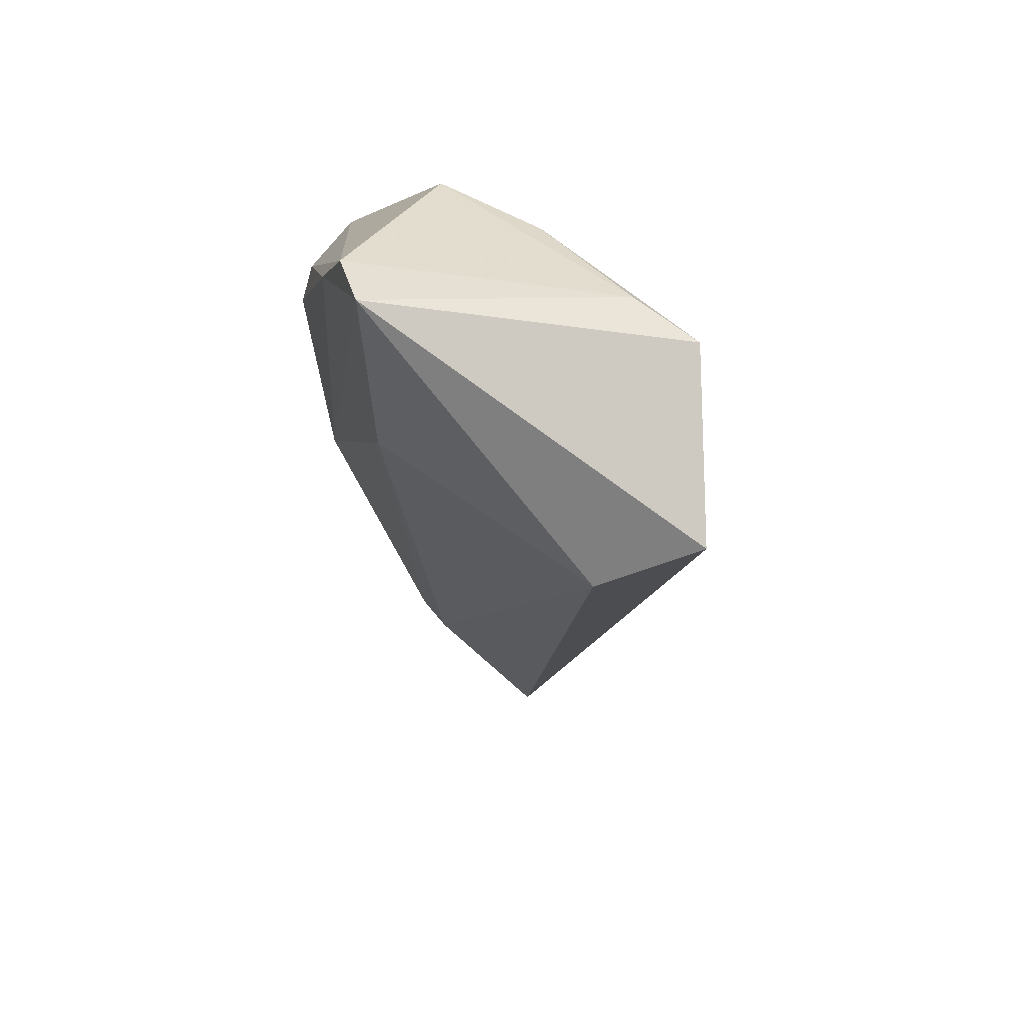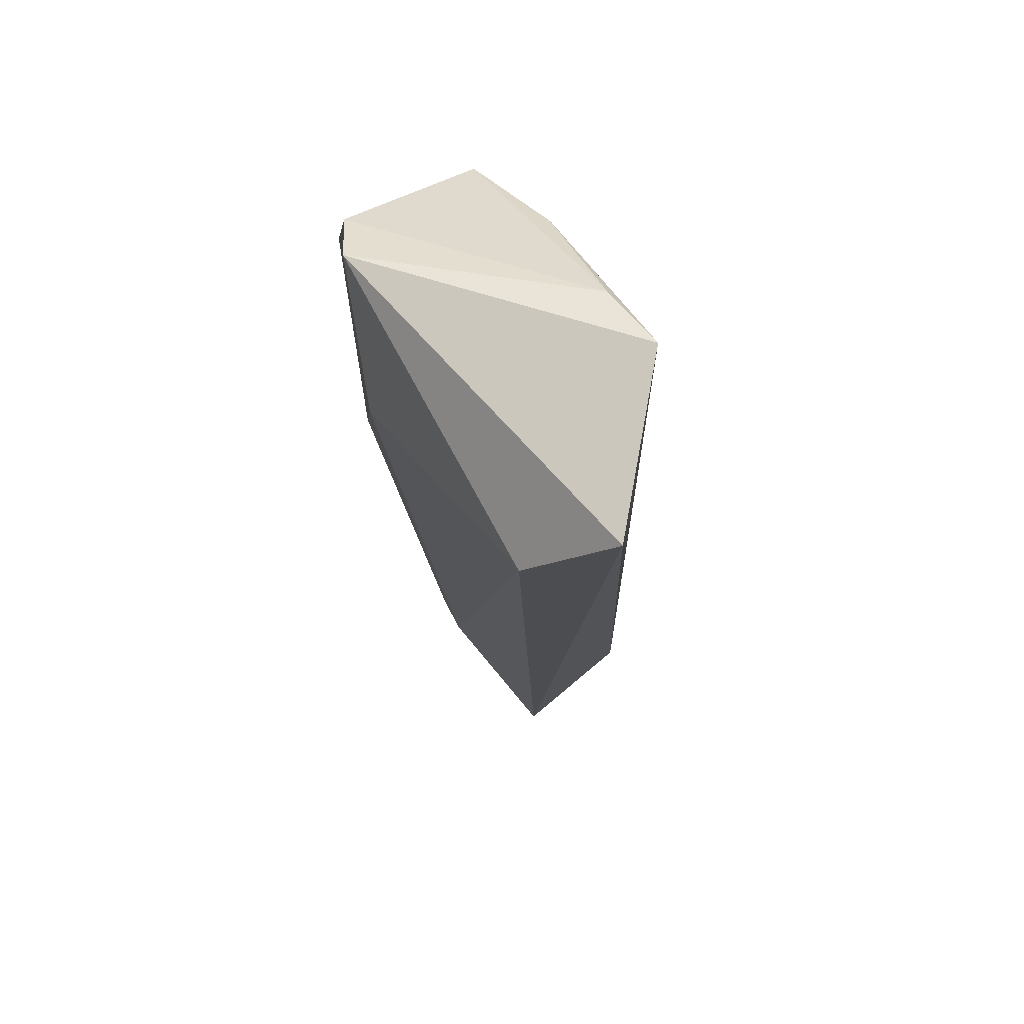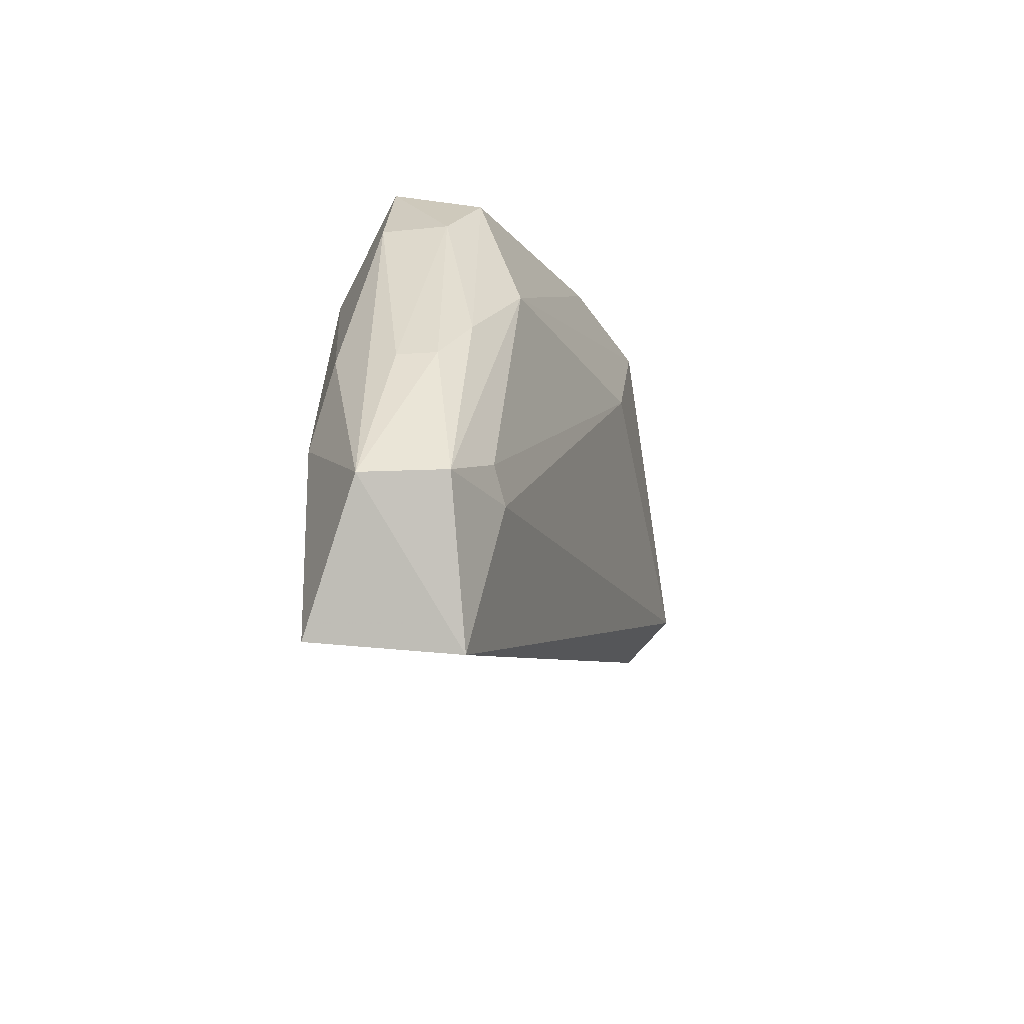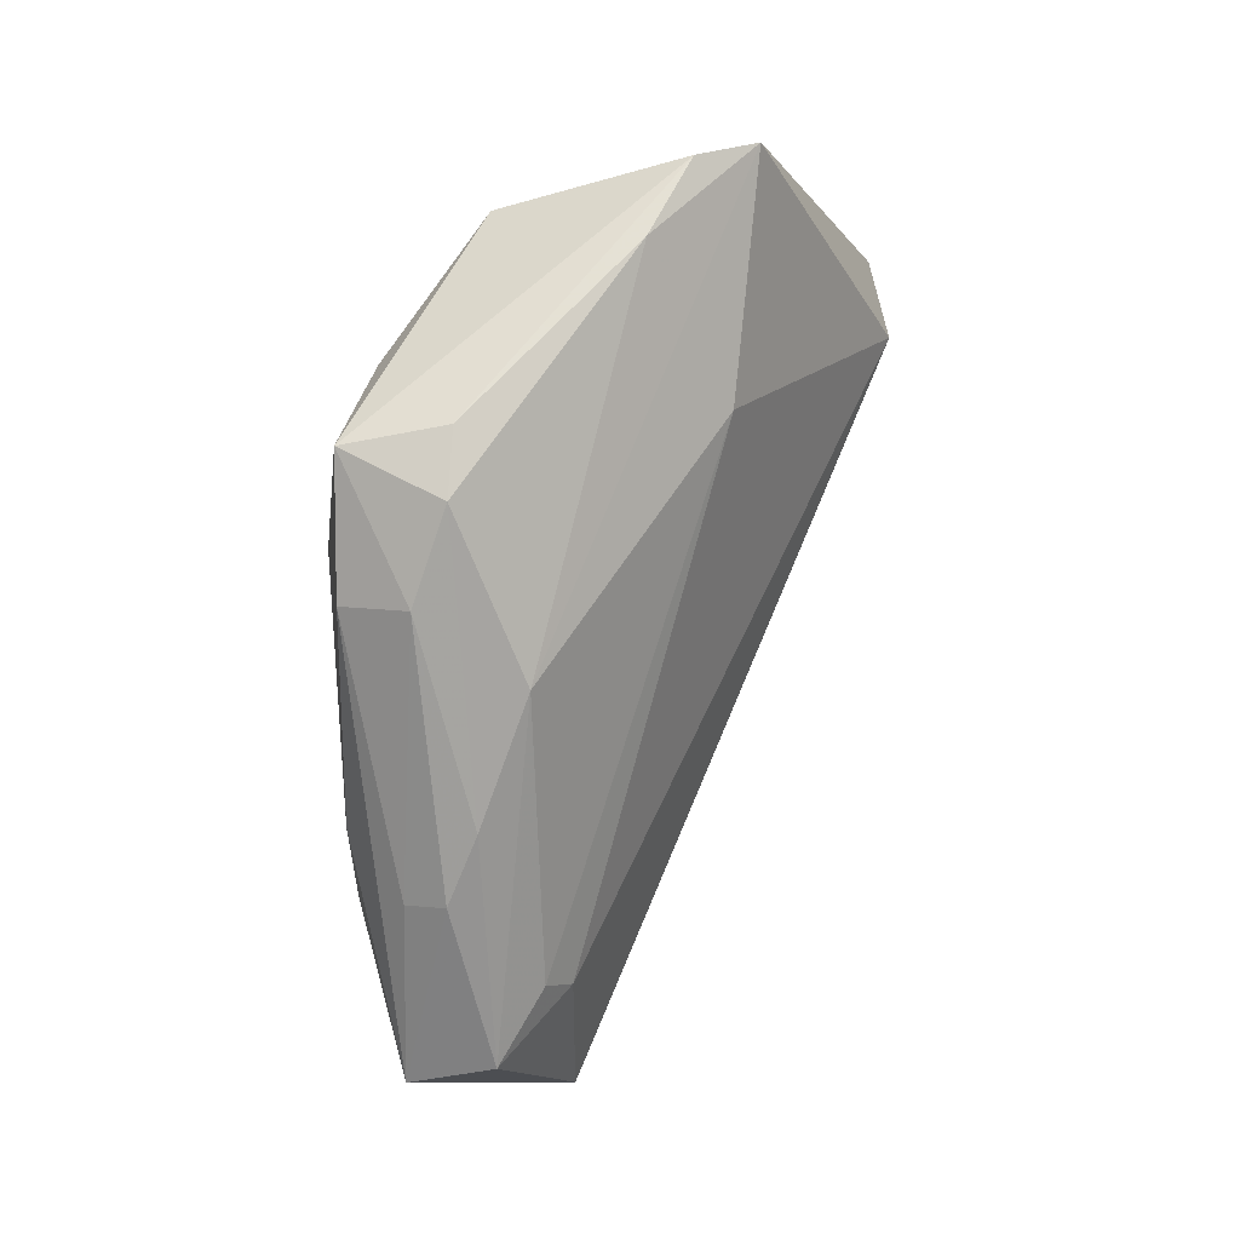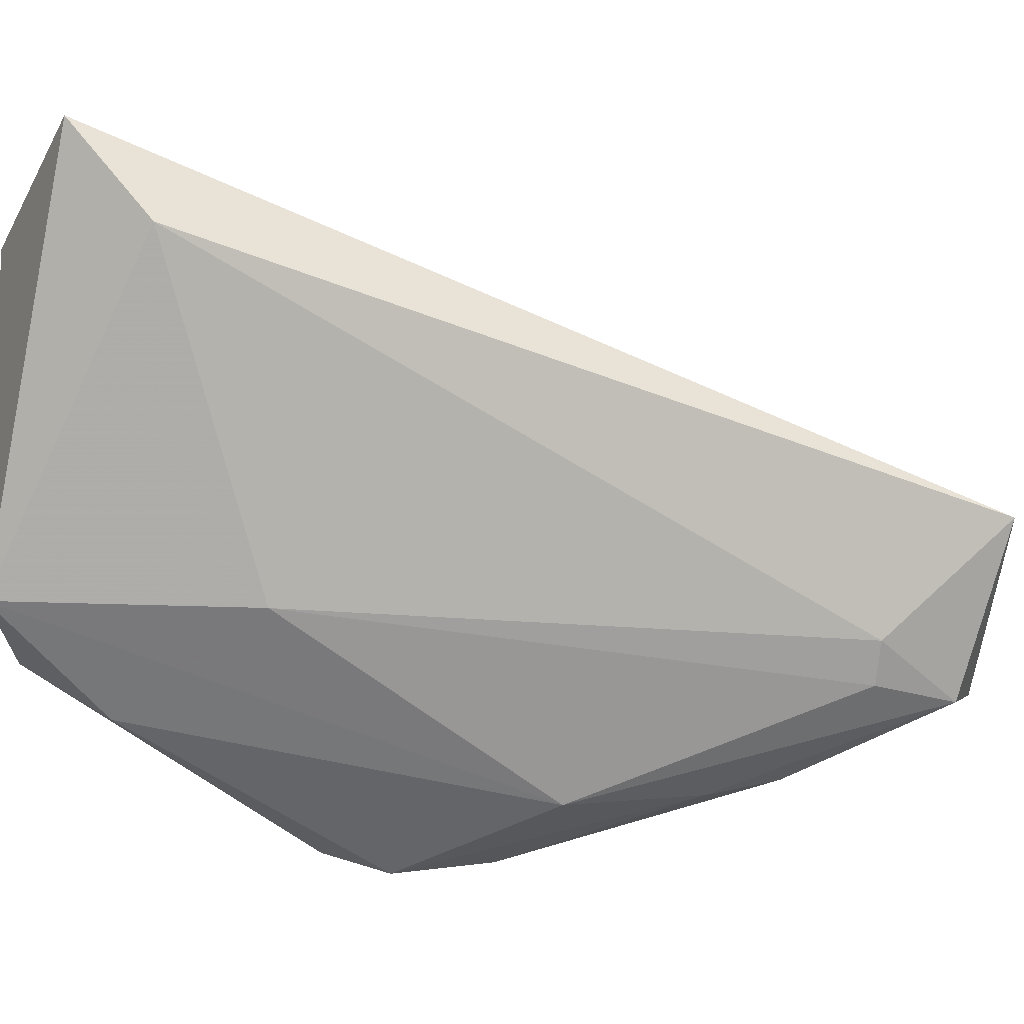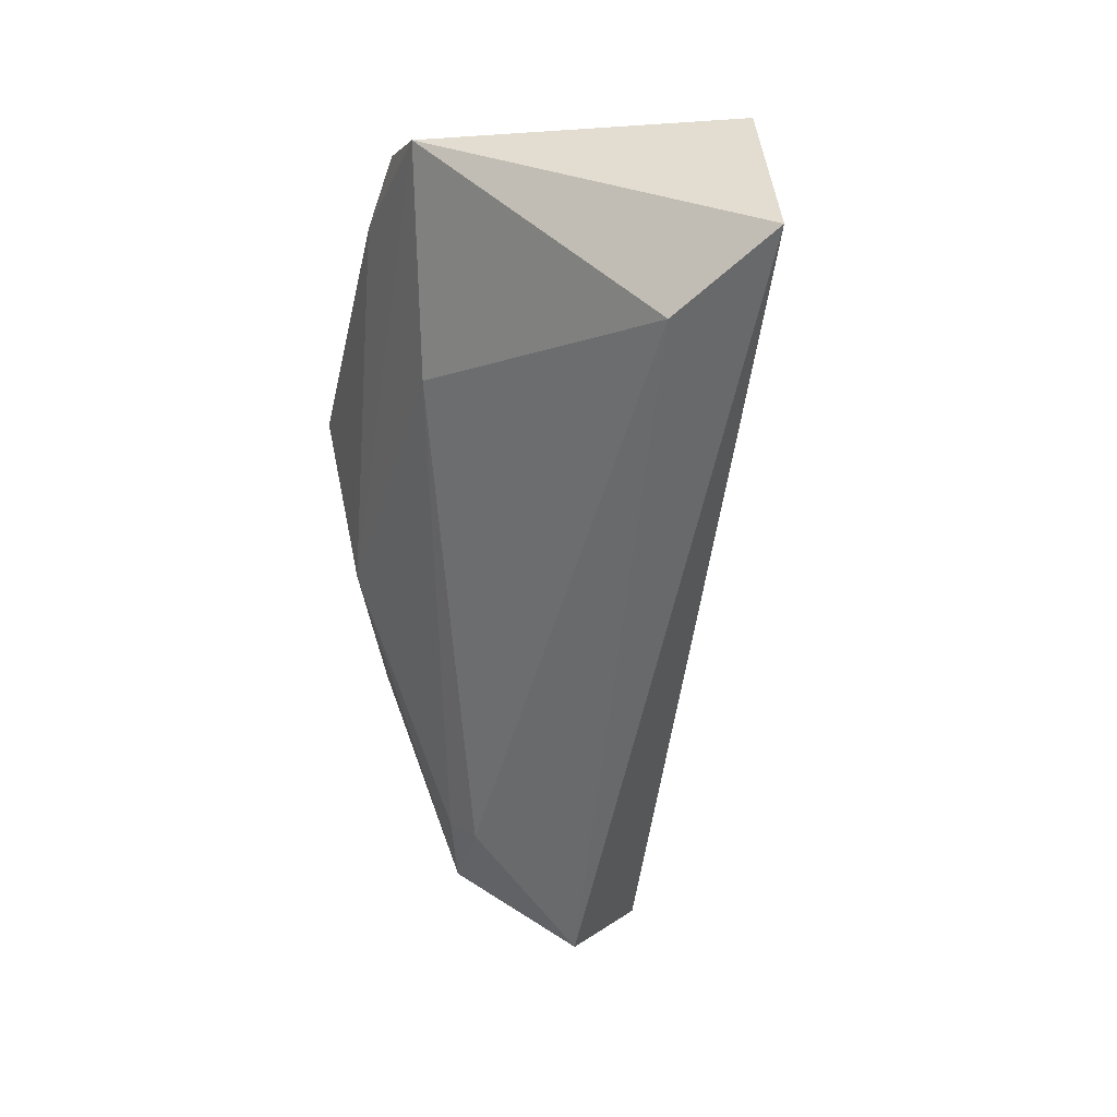
<metadata>
{"format":"obj","ext":"obj","renderer":"f3d","projection":"perspective","resolution":1024,"background":"white","views":[{"elev":51.6,"azim":-55.0,"up":"+Y"},{"elev":48.5,"azim":-42.2,"up":"+Y"},{"elev":-71.7,"azim":178.6,"up":"+Y"},{"elev":3.3,"azim":-162.4,"up":"+Y"},{"elev":0.8,"azim":-85.1,"up":"+Z"},{"elev":10.8,"azim":-59.0,"up":"+Y"}]}
</metadata>
<code>
v -0.003834 -0.02226 0.121
v 0.01289 -0.0596 0.1049
v 0.01015 -0.02635 0.09969
v 0.005887 -0.03353 0.09055
v 0.004274 -0.05378 0.1005
v 0.01314 -0.03552 0.0957
v -0.003242 -0.01894 0.1023
v 0.00243 -0.01799 0.1164
v 0.005856 -0.05924 0.1055
v 0.01072 -0.05781 0.09778
v 0.01048 -0.03141 0.09042
v -0.005717 -0.02614 0.1167
v 0.003727 -0.04088 0.09377
v 0.007327 -0.0217 0.09912
v 0.01328 -0.04222 0.1012
v 0.006686 -0.05694 0.09783
v 0.01343 -0.05032 0.09919
v 0.01061 -0.02811 0.09508
v -0.001146 -0.01969 0.09975
v 0.007527 -0.03772 0.09084
v -0.0022 -0.02983 0.1021
v 0.0001264 -0.02307 0.09744
v 0.006355 -0.02039 0.1056
v 0.01324 -0.03672 0.09879
v 0.004839 -0.05354 0.09863
v 0.01345 -0.05064 0.1005
v 0.01246 -0.0469 0.0958
v 0.003271 -0.01825 0.1125
v 0.01079 -0.03759 0.09125
v 0.00754 -0.04975 0.09446
v 0.006017 -0.04666 0.09396
v 0.00597 -0.03058 0.09138
v 0.009448 -0.04975 0.09462
f 8 1 2
f 8 7 1
f 9 2 1
f 10 2 9
f 12 1 7
f 12 9 1
f 12 5 9
f 15 8 2
f 16 10 9
f 16 9 5
f 17 2 10
f 18 3 6
f 18 6 11
f 18 14 3
f 18 11 14
f 19 14 11
f 20 4 11
f 21 12 7
f 21 5 12
f 21 7 13
f 22 13 7
f 22 4 13
f 22 7 19
f 23 8 3
f 23 3 14
f 24 6 3
f 24 3 8
f 24 8 15
f 24 17 6
f 25 16 5
f 25 13 16
f 25 21 13
f 25 5 21
f 26 15 2
f 26 2 17
f 26 24 15
f 26 17 24
f 27 6 17
f 27 17 10
f 28 19 7
f 28 7 8
f 28 8 23
f 28 23 14
f 28 14 19
f 29 20 11
f 29 27 10
f 29 11 6
f 29 6 27
f 30 10 16
f 31 13 4
f 31 4 20
f 31 20 30
f 31 30 16
f 31 16 13
f 32 22 19
f 32 19 11
f 32 11 4
f 32 4 22
f 33 29 10
f 33 10 30
f 33 30 20
f 33 20 29

</code>
